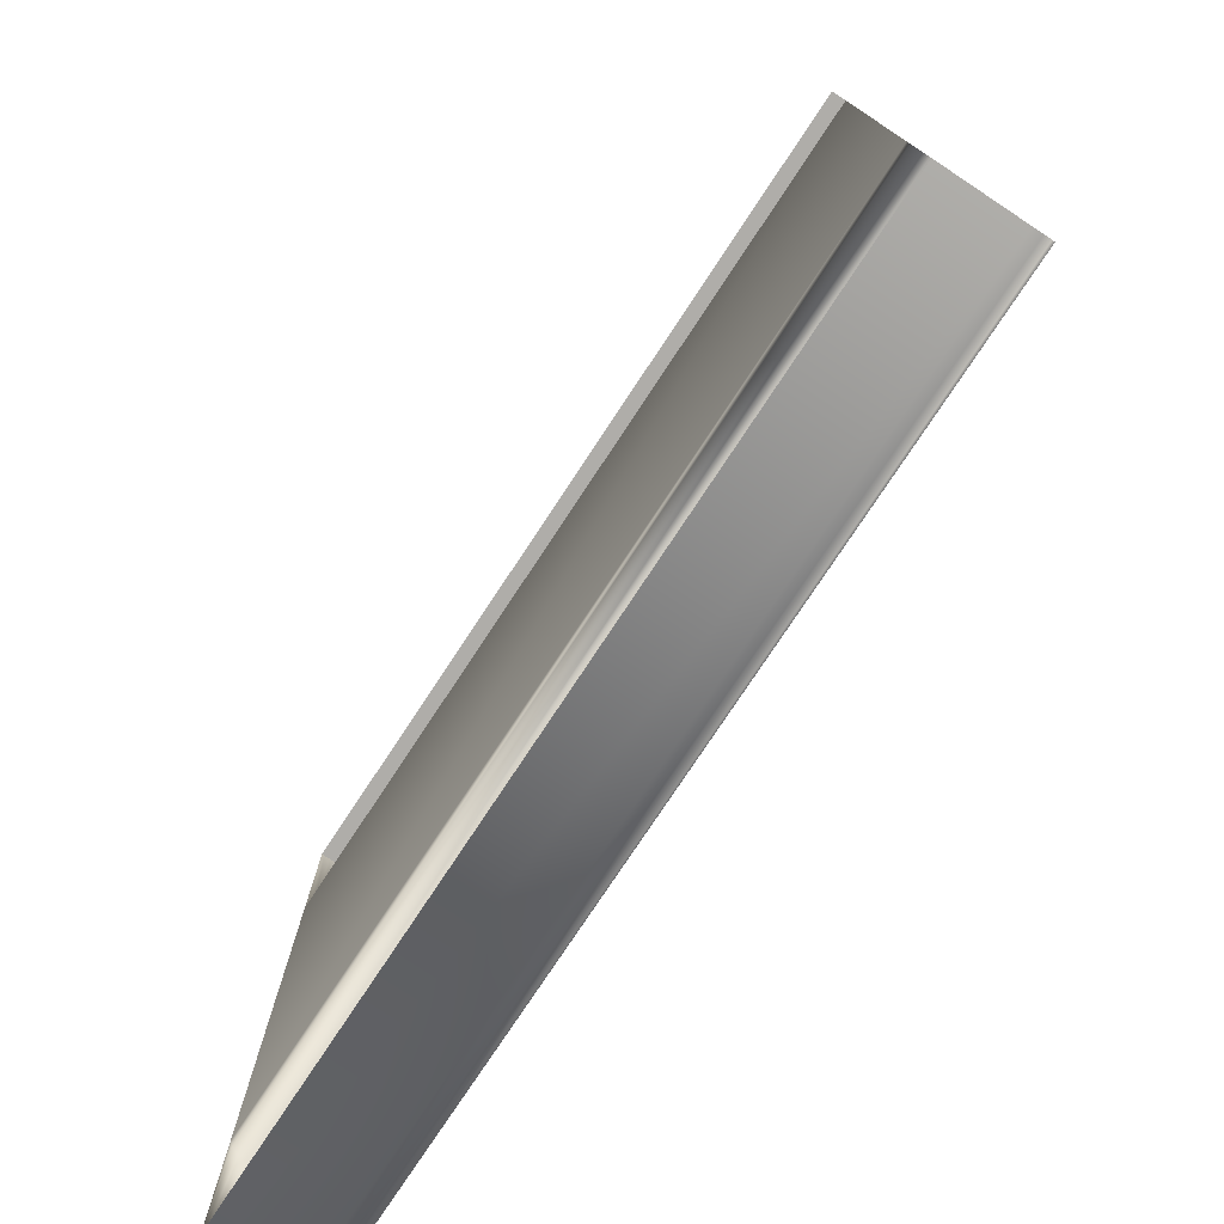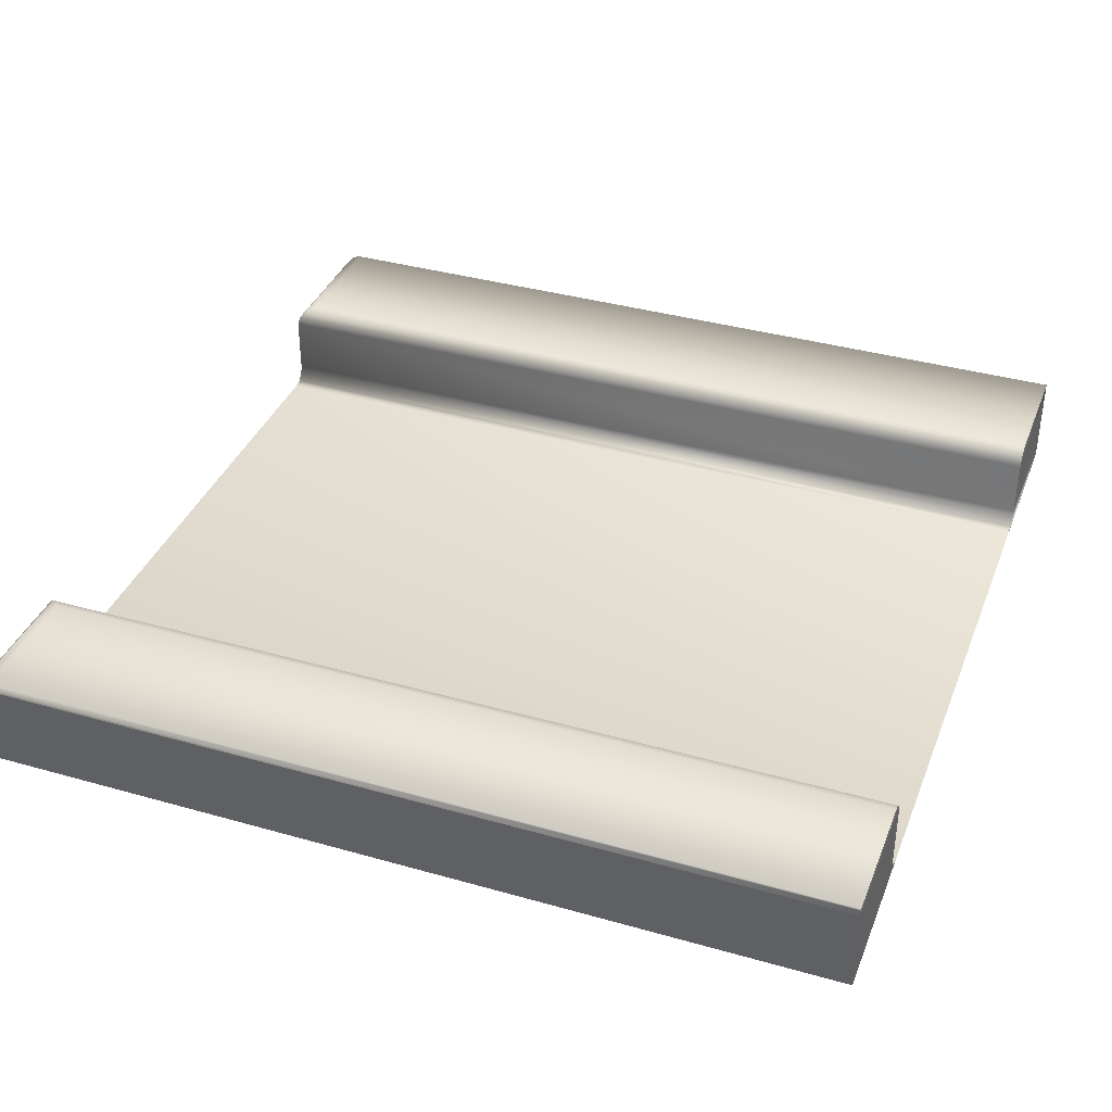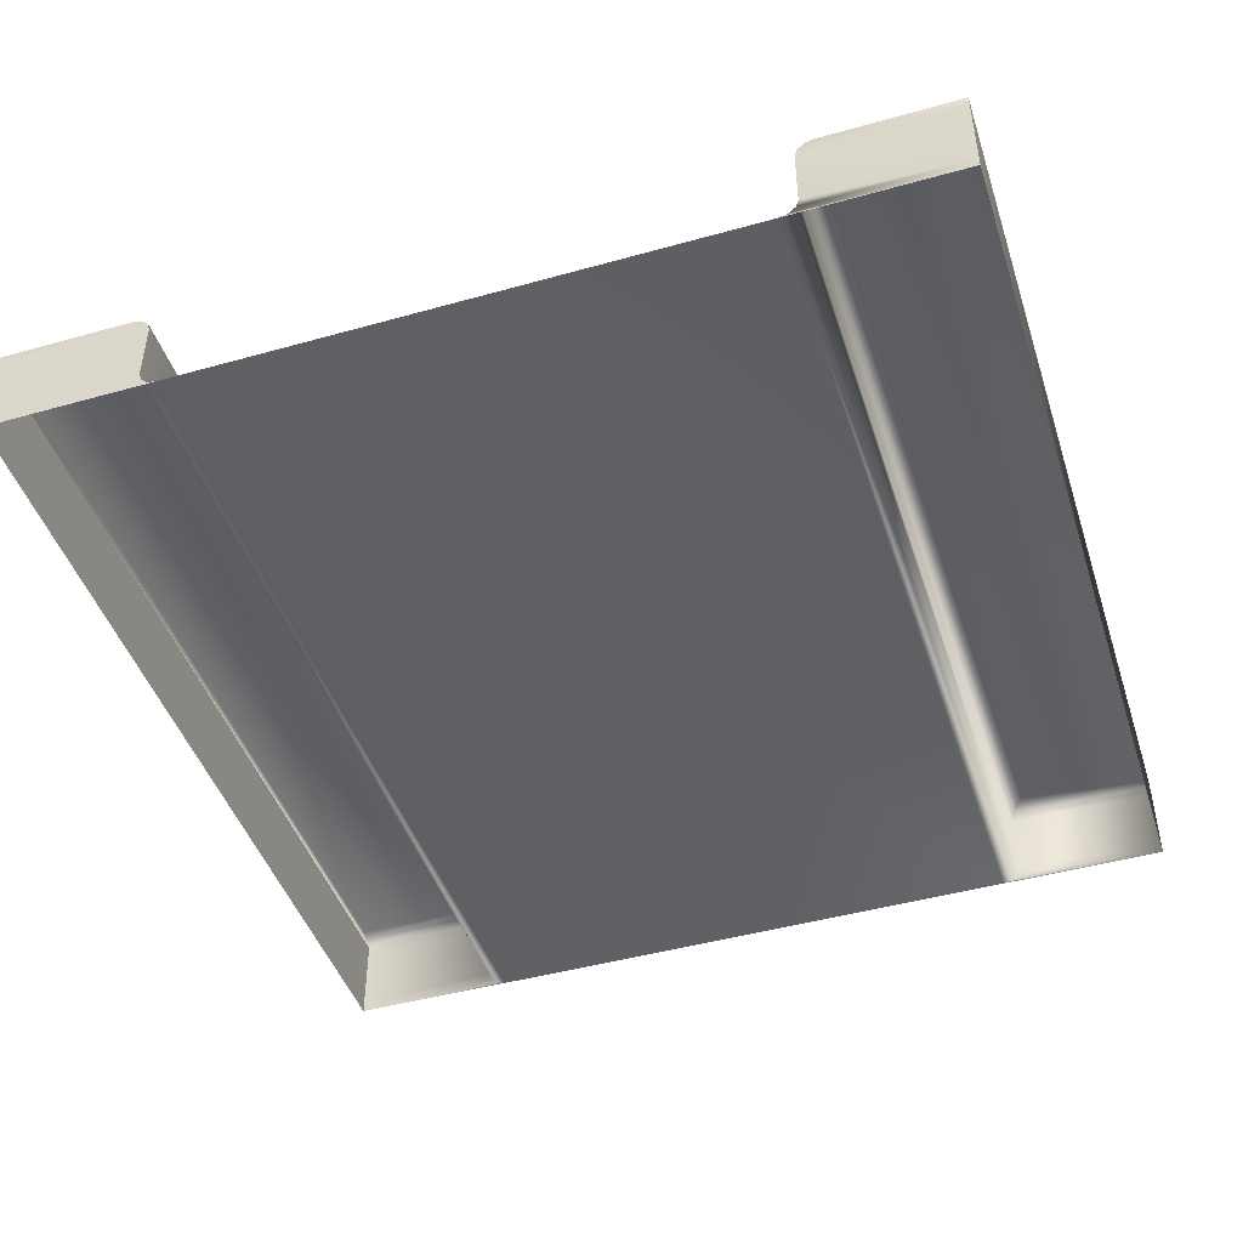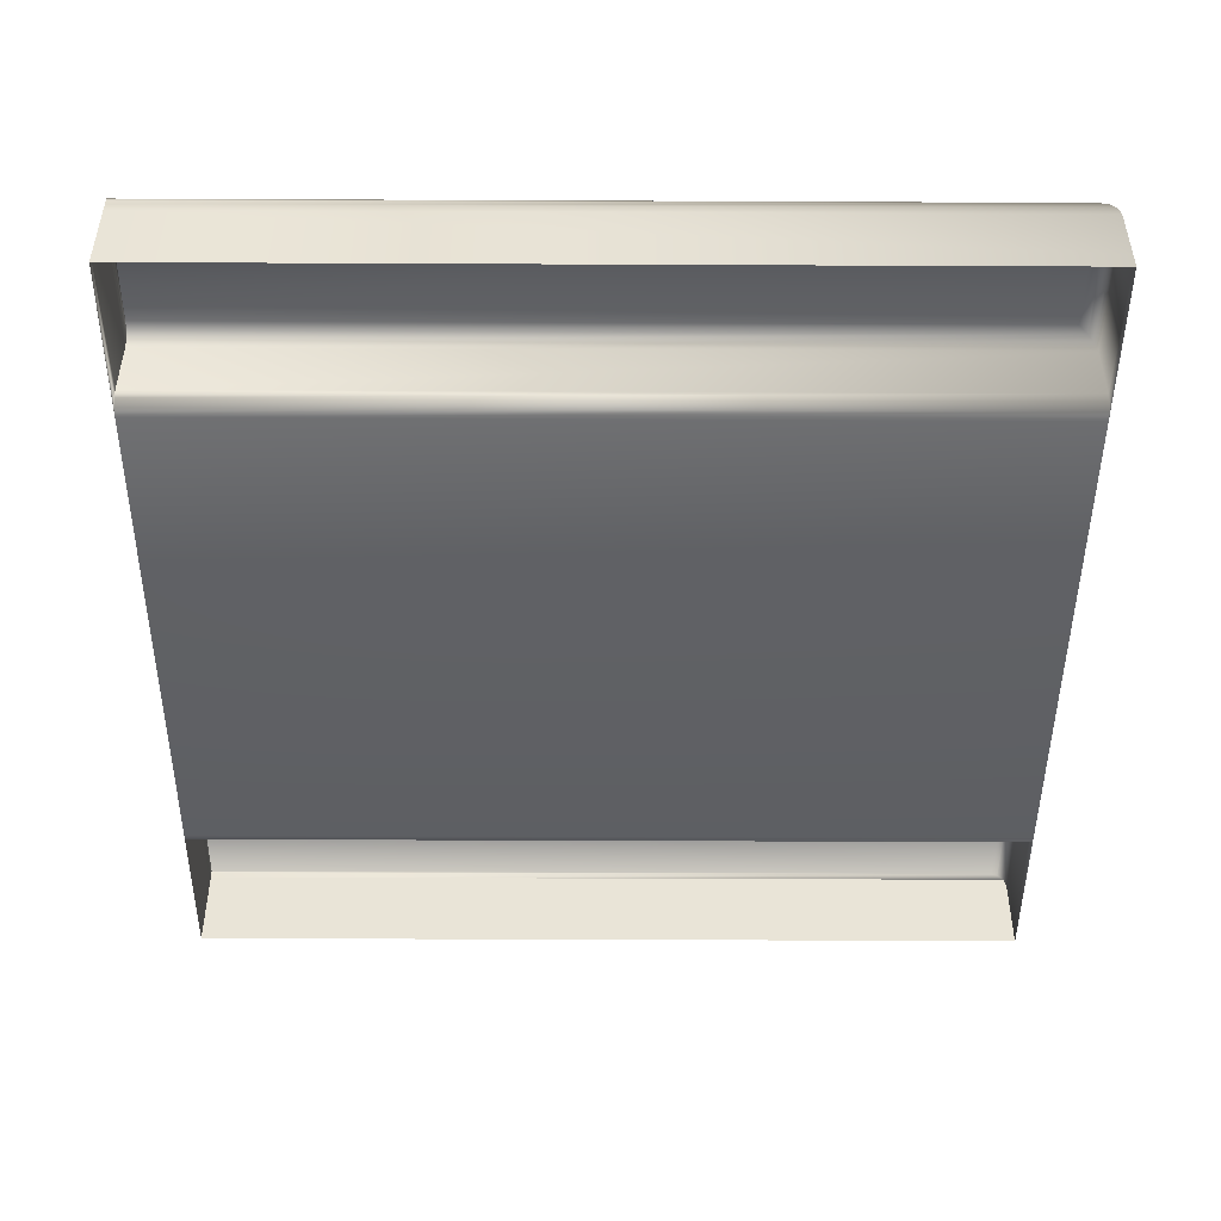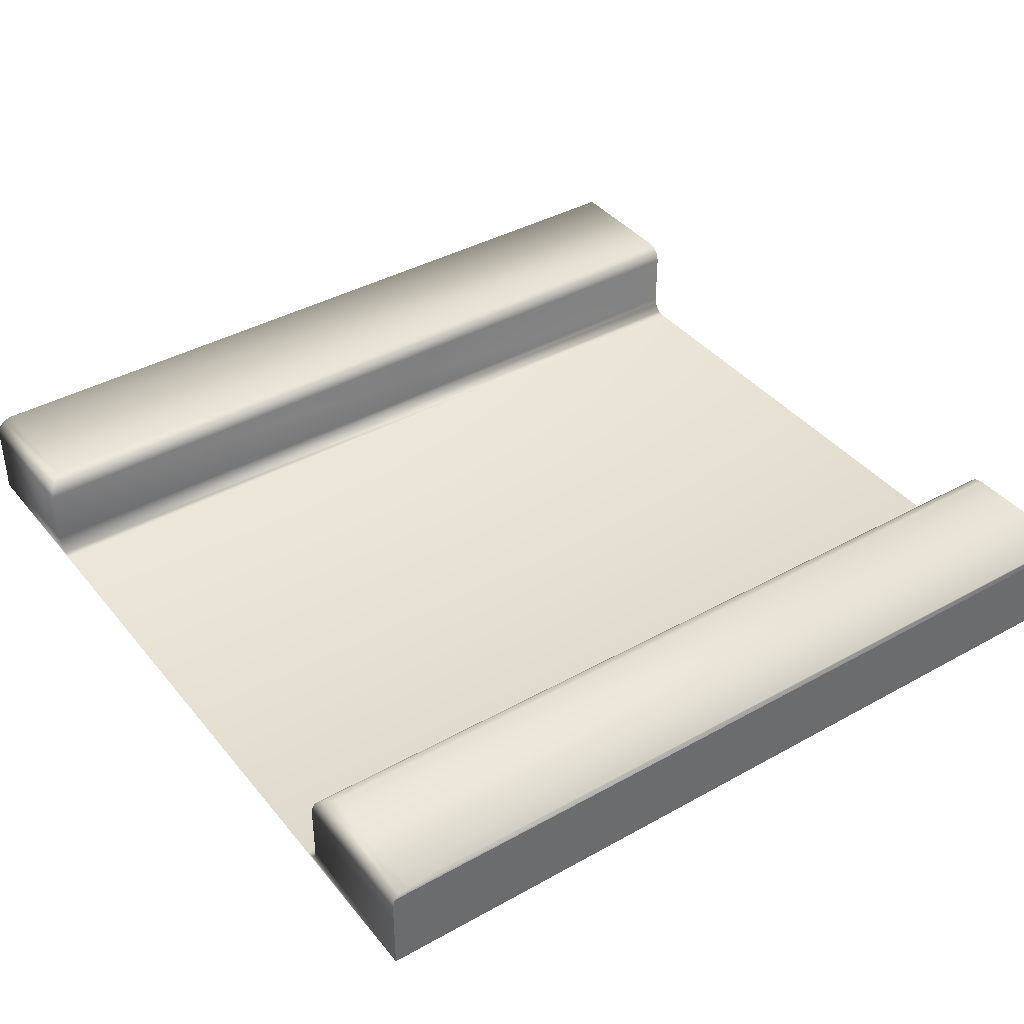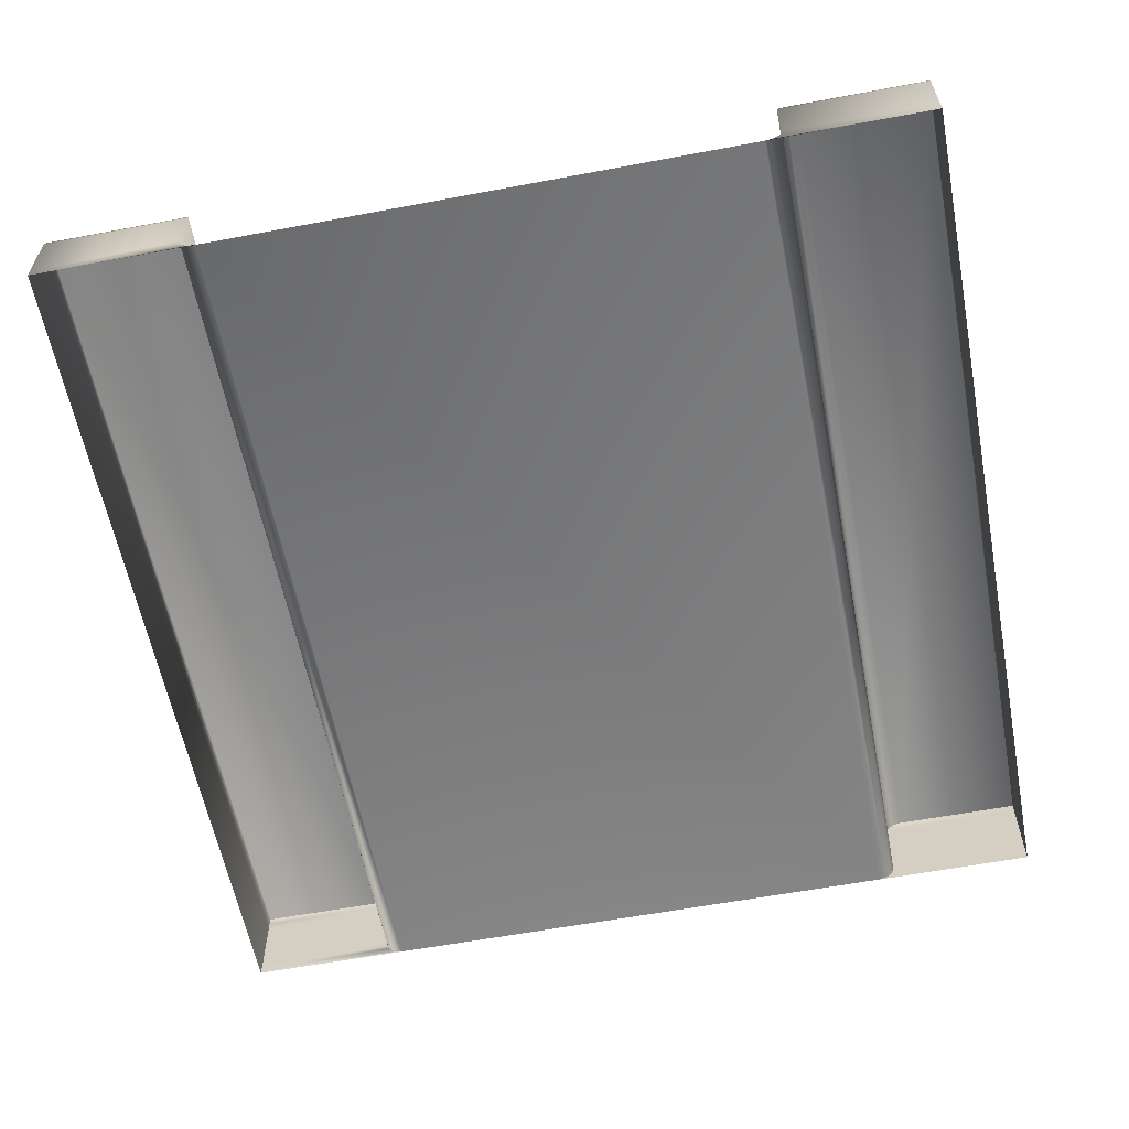
<metadata>
{"format":"obj","ext":"obj","renderer":"f3d","projection":"perspective","resolution":1024,"background":"white","views":[{"elev":-77.4,"azim":56.5,"up":"+Z"},{"elev":37.2,"azim":20.1,"up":"+Y"},{"elev":-45.4,"azim":107.9,"up":"+Y"},{"elev":-47.3,"azim":179.7,"up":"+Y"},{"elev":39.5,"azim":-34.8,"up":"+Y"},{"elev":-59.8,"azim":-79.1,"up":"+Y"}]}
</metadata>
<code>
o Map.016_Plane.034
v 0.5 -0 0.5
v -0.5 0.08927 0.5
v -0.5 -0 0.5
v -0.4973 0.09927 0.5
v 0.5 0.08927 0.5
v 0.5 0.09927 0.5
v 0.5 0.02 -0.332
v -0.5 0.08927 -0.332
v -0.5 0.02 -0.332
v -0.5 0.02 0.332
v 0.5 0.08927 0.332
v 0.5 0.02 0.332
v 0.5 0.1093 -0.352
v -0.48 0.1093 -0.5
v -0.48 0.1093 -0.352
v -0.48 0.1093 0.5
v 0.5 0.1093 0.352
v -0.48 0.1093 0.352
v 0.5 0.08927 -0.5
v -0.4973 0.09927 -0.5
v 0.5 0.09927 -0.5
v -0.49 0.1066 -0.5
v 0.5 0.1066 -0.5
v 0.5 0.1093 -0.5
v 0.5 0.1066 -0.342
v -0.49 0.1066 -0.342
v 0.5 0.09927 -0.3347
v -0.4973 0.09927 -0.3347
v 0.5 0.08927 -0.332
v -0.4973 0.09927 0.3347
v 0.5 0.09927 0.3347
v -0.49 0.1066 0.342
v 0.5 0.1066 0.342
v 0.5 0.1066 0.5
v 0.5 0.1093 0.5
v -0.49 0.1066 0.5
v -0.5 0 -0.5
v 0.5 0 -0.5
v 0.5 0.01 -0.3293
v -0.5 0.01 -0.3293
v 0.5 0.002679 -0.322
v -0.5 0.00268 -0.322
v 0.5 0 -0.312
v -0.5 -0 0.312
v 0.5 0.002679 0.322
v 0.5 -0 0.312
v -0.5 0.00268 0.322
v 0.5 0.01 0.3293
v -0.5 0.01 0.3293
v -0.5 0 -0.312
v -0.5 0.08927 -0.5
v -0.5 0.08927 0.332
v 0.5 0.02 -0.5
v 0.5 0.01 -0.5
v 0.5 0.002679 -0.5
v 0.5 0.1066 0.5
v 0.5 0.02 0.5
v 0.5 0.01 0.5
v 0.5 0.002679 0.5
v -0.5 0.02 -0.5
v -0.5 0.01 -0.5
v -0.5 0.00268 -0.5
v -0.5 0.02 0.5
v -0.5 0.01 0.5
v -0.5 0.00268 0.5
f 6 33 56
f 4 5 6
f 12 58 48
f 4 2 5
f 56 17 35
f 5 12 11
f 5 31 6
f 1 65 3
f 48 59 45
f 45 1 46
f 6 31 33
f 57 2 63
f 58 63 64
f 65 58 64
f 12 57 58
f 56 33 17
f 5 57 12
f 5 11 31
f 1 59 65
f 48 58 59
f 45 59 1
f 57 5 2
f 58 57 63
f 65 59 58
f 7 8 9
f 10 11 12
f 13 14 15
f 16 17 18
f 19 20 21
f 21 22 23
f 23 14 24
f 15 25 13
f 26 27 25
f 28 29 27
f 11 30 31
f 31 32 33
f 33 18 17
f 16 34 35
f 36 6 34
f 9 39 7
f 40 41 39
f 42 43 41
f 44 45 46
f 47 48 45
f 49 12 48
f 46 50 44
f 20 26 22
f 32 4 36
f 22 15 14
f 28 51 8
f 60 8 51
f 7 54 53
f 30 2 4
f 36 18 32
f 7 29 8
f 10 52 11
f 13 24 14
f 16 35 17
f 19 51 20
f 21 20 22
f 23 22 14
f 15 26 25
f 26 28 27
f 28 8 29
f 11 52 30
f 31 30 32
f 33 32 18
f 16 36 34
f 36 4 6
f 23 13 25
f 9 40 39
f 40 42 41
f 42 50 43
f 44 47 45
f 47 49 48
f 49 10 12
f 46 43 50
f 20 28 26
f 32 30 4
f 22 26 15
f 28 20 51
f 21 25 27
f 62 38 37
f 39 55 54
f 41 38 55
f 19 27 29
f 63 52 10
f 30 52 2
f 36 16 18
f 29 53 19
f 9 61 40
f 60 19 53
f 40 62 42
f 61 53 54
f 42 37 50
f 62 54 55
f 10 64 63
f 49 65 64
f 47 3 65
f 60 9 8
f 7 39 54
f 23 24 13
f 21 23 25
f 62 55 38
f 39 41 55
f 41 43 38
f 19 21 27
f 63 2 52
f 29 7 53
f 9 60 61
f 60 51 19
f 40 61 62
f 61 60 53
f 42 62 37
f 62 61 54
f 10 49 64
f 49 47 65
f 47 44 3

</code>
